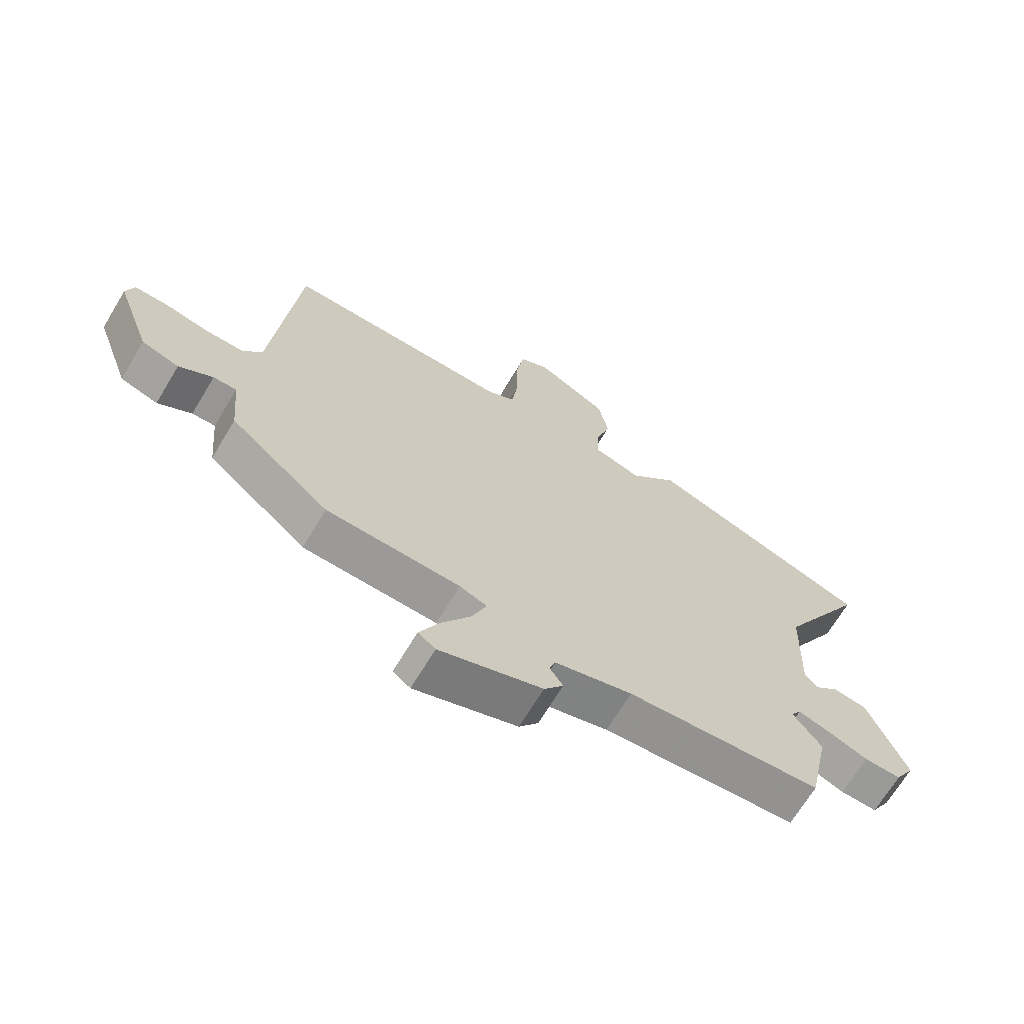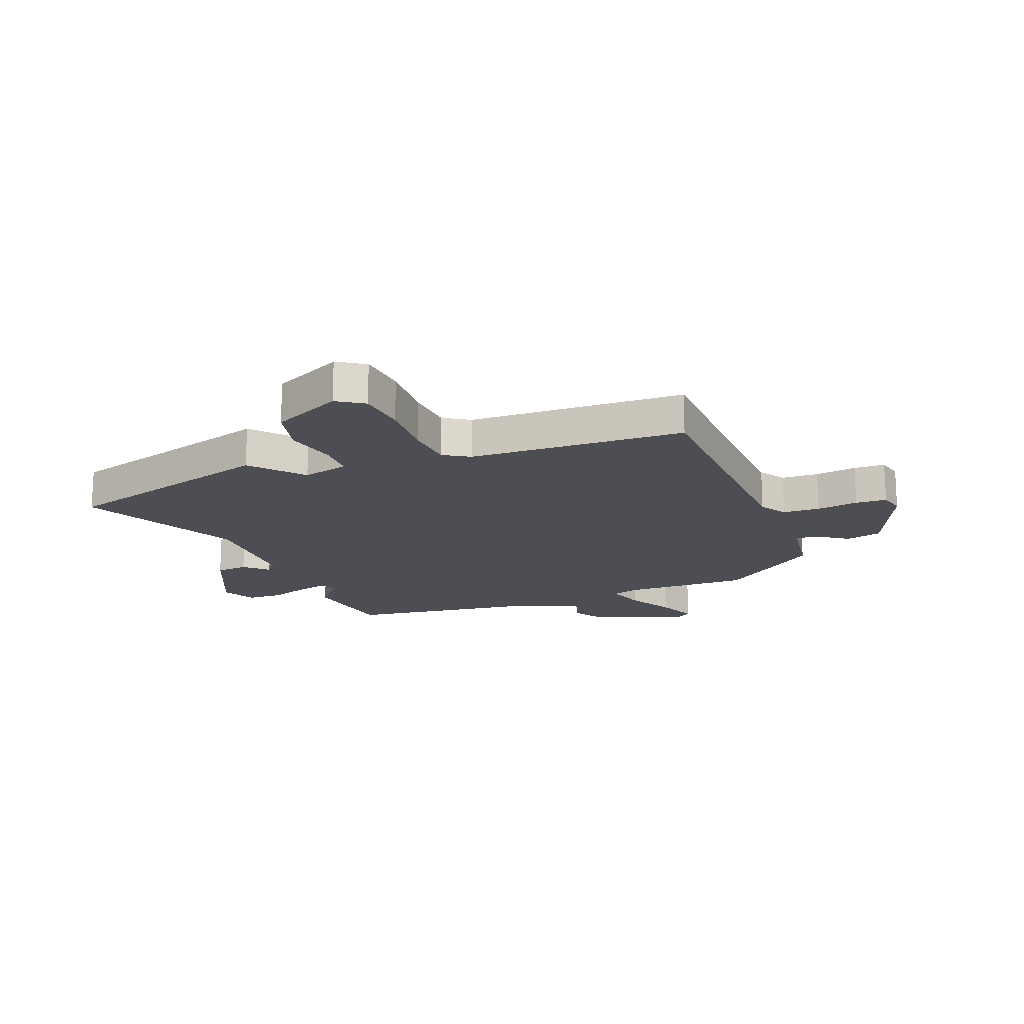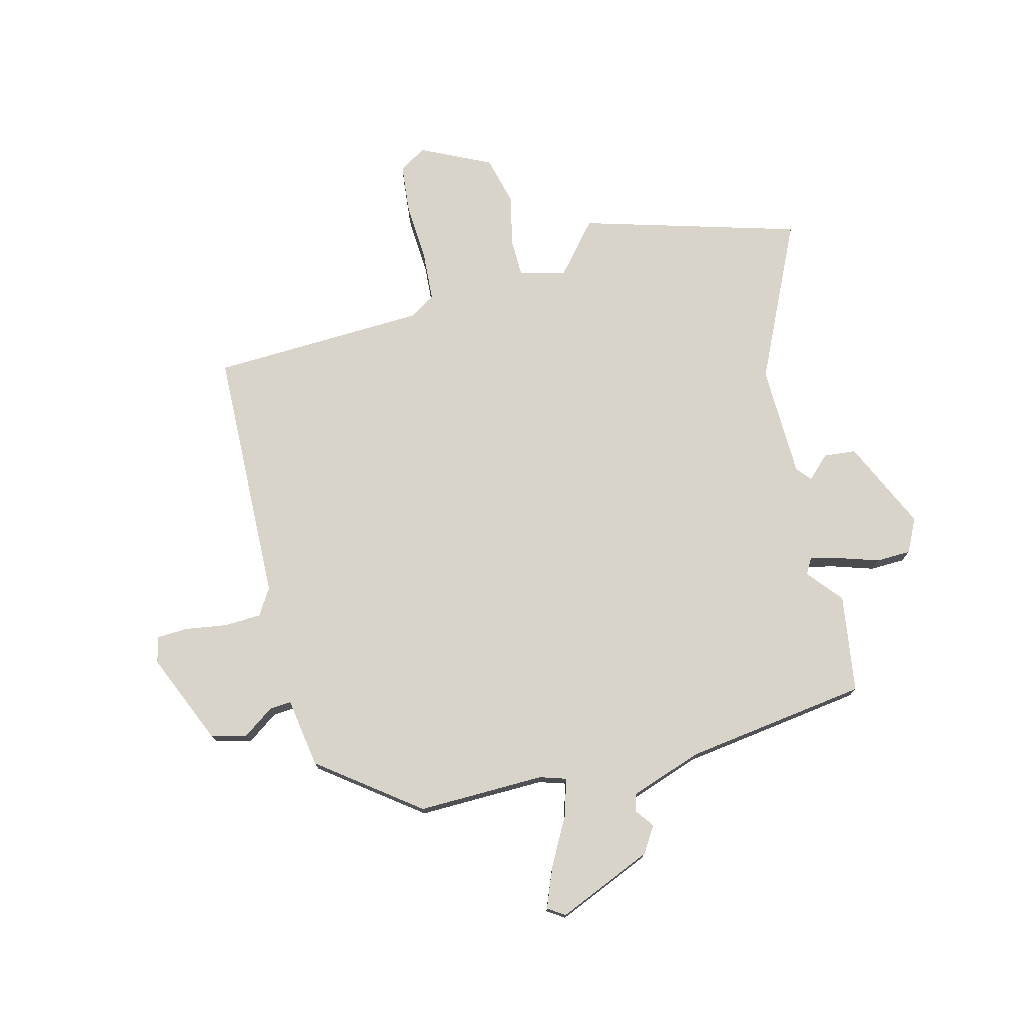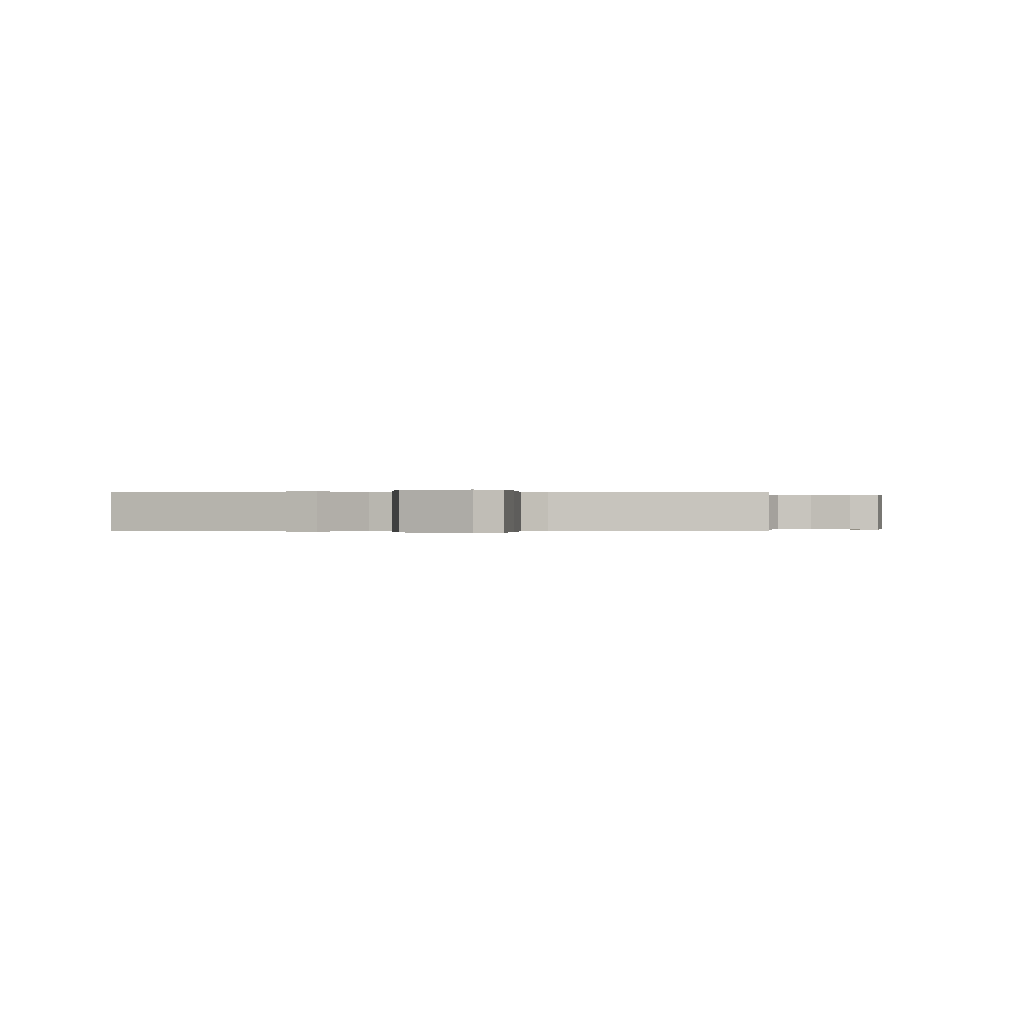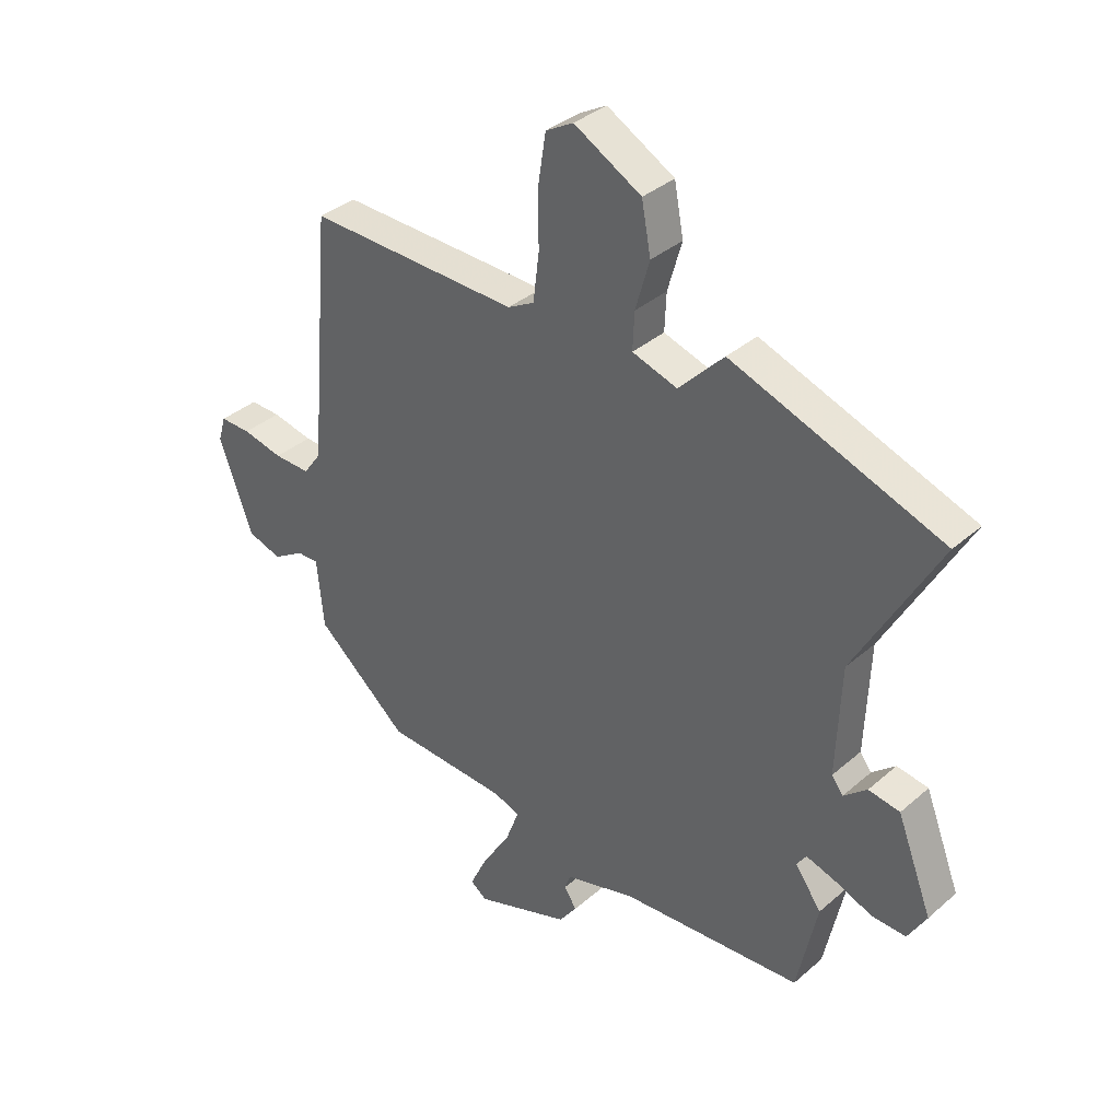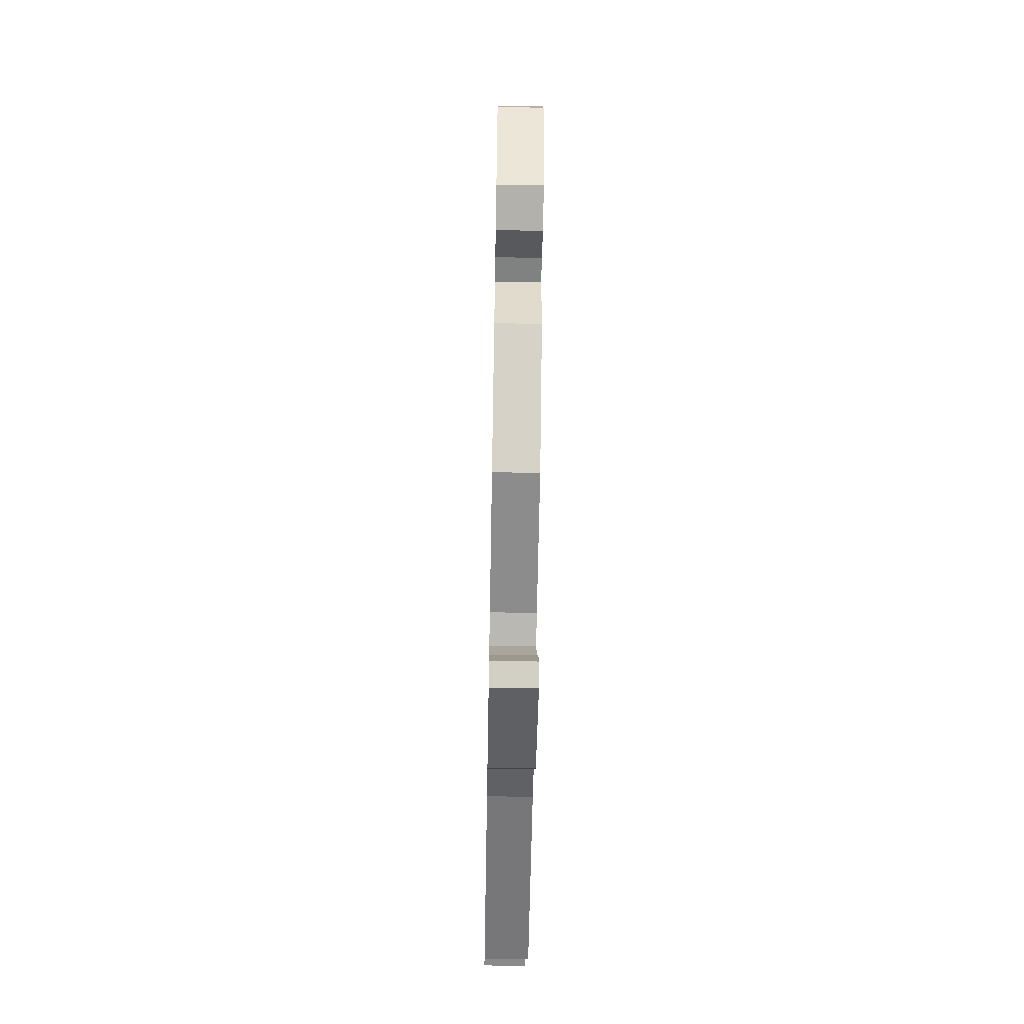
<metadata>
{"format":"obj","ext":"obj","renderer":"f3d","projection":"perspective","resolution":1024,"background":"white","views":[{"elev":-68.5,"azim":149.0,"up":"+Z"},{"elev":-17.3,"azim":18.1,"up":"+Y"},{"elev":75.1,"azim":162.3,"up":"+Y"},{"elev":-0.1,"azim":0.6,"up":"+Y"},{"elev":36.2,"azim":-138.4,"up":"+Z"},{"elev":-61.7,"azim":89.0,"up":"+Z"}]}
</metadata>
<code>
v -0.7 0.07 0.429
v -0.312 0.07 0.567
v -0.229 0.07 0.48
v -0.146 0.07 0.506
v -0.149 0.07 0.575
v -0.175 0.07 0.666
v -0.158 0.07 0.757
v -0.034 0.07 0.826
v 0.017 0.07 0.797
v 0.031 0.07 0.708
v 0.031 0.07 0.6
v 0.042 0.07 0.512
v 0.091 0.07 0.485
v 0.482 0.07 0.493
v 0.523 0.07 0.03
v 0.556 0.07 -0.016
v 0.623 0.07 -0.015
v 0.698 0.07 0.001
v 0.755 0.07 0.002
v 0.769 0.07 -0.045
v 0.708 0.07 -0.215
v 0.644 0.07 -0.235
v 0.586 0.07 -0.199
v 0.546 0.07 -0.198
v 0.534 0.07 -0.326
v 0.363 0.07 -0.472
v 0.133 0.07 -0.482
v 0.086 0.07 -0.5
v 0.111 0.07 -0.567
v 0.163 0.07 -0.651
v 0.196 0.07 -0.721
v 0.166 0.07 -0.743
v -0.011 0.07 -0.68
v -0.044 0.07 -0.634
v -0.021 0.07 -0.599
v -0.032 0.07 -0.568
v -0.165 0.07 -0.531
v -0.499 0.07 -0.505
v -0.536 0.07 -0.329
v -0.487 0.07 -0.262
v -0.505 0.07 -0.235
v -0.56 0.07 -0.252
v -0.629 0.07 -0.279
v -0.692 0.07 -0.281
v -0.726 0.07 -0.222
v -0.661 0.07 -0.055
v -0.603 0.07 -0.046
v -0.56 0.07 -0.083
v -0.539 0.07 -0.055
v -0.547 0.07 0.15
v -0.7 0 0.429
v -0.312 0 0.567
v -0.229 0 0.48
v -0.146 0 0.506
v -0.149 0 0.575
v -0.175 0 0.666
v -0.158 0 0.757
v -0.034 0 0.826
v 0.017 0 0.797
v 0.031 0 0.708
v 0.031 0 0.6
v 0.042 0 0.512
v 0.091 0 0.485
v 0.482 0 0.493
v 0.523 0 0.03
v 0.556 0 -0.016
v 0.623 0 -0.015
v 0.698 0 0.001
v 0.755 0 0.002
v 0.769 0 -0.045
v 0.708 0 -0.215
v 0.644 0 -0.235
v 0.586 0 -0.199
v 0.546 0 -0.198
v 0.534 0 -0.326
v 0.363 0 -0.472
v 0.133 0 -0.482
v 0.086 0 -0.5
v 0.111 0 -0.567
v 0.163 0 -0.651
v 0.196 0 -0.721
v 0.166 0 -0.743
v -0.011 0 -0.68
v -0.044 0 -0.634
v -0.021 0 -0.599
v -0.032 0 -0.568
v -0.165 0 -0.531
v -0.499 0 -0.505
v -0.536 0 -0.329
v -0.487 0 -0.262
v -0.505 0 -0.235
v -0.56 0 -0.252
v -0.629 0 -0.279
v -0.692 0 -0.281
v -0.726 0 -0.222
v -0.661 0 -0.055
v -0.603 0 -0.046
v -0.56 0 -0.083
v -0.539 0 -0.055
v -0.547 0 0.15
f 46 47 48
f 45 46 48
f 44 45 48
f 43 44 48
f 42 43 48
f 41 42 48 49
f 40 41 49 50
f 37 38 39 40
f 36 37 40 50
f 33 34 35
f 32 33 35
f 31 32 35
f 30 31 35
f 29 30 35
f 28 29 35 36
f 24 25 26 27
f 24 27 28
f 21 22 23
f 20 21 23
f 19 20 23
f 18 19 23
f 17 18 23
f 16 17 23 24
f 36 50 1
f 28 36 1
f 24 28 1
f 16 24 1
f 15 16 1
f 9 10 11
f 8 9 11
f 7 8 11
f 6 7 11
f 5 6 11
f 4 5 11 12
f 3 4 12 13
f 1 2 3
f 13 14 15 1
f 1 3 13
f 98 97 96
f 98 96 95
f 98 95 94
f 98 94 93
f 98 93 92
f 99 98 92 91
f 100 99 91 90
f 90 89 88 87
f 100 90 87 86
f 85 84 83
f 85 83 82
f 85 82 81
f 85 81 80
f 85 80 79
f 86 85 79 78
f 77 76 75 74
f 78 77 74
f 73 72 71
f 73 71 70
f 73 70 69
f 73 69 68
f 73 68 67
f 74 73 67 66
f 51 100 86
f 51 86 78
f 51 78 74
f 51 74 66
f 51 66 65
f 61 60 59
f 61 59 58
f 61 58 57
f 61 57 56
f 61 56 55
f 62 61 55 54
f 63 62 54 53
f 53 52 51
f 51 65 64 63
f 63 53 51
f 1 51 52 2
f 2 52 53 3
f 3 53 54 4
f 4 54 55 5
f 5 55 56 6
f 6 56 57 7
f 7 57 58 8
f 8 58 59 9
f 9 59 60 10
f 10 60 61 11
f 11 61 62 12
f 12 62 63 13
f 13 63 64 14
f 14 64 65 15
f 15 65 66 16
f 16 66 67 17
f 17 67 68 18
f 18 68 69 19
f 19 69 70 20
f 20 70 71 21
f 21 71 72 22
f 22 72 73 23
f 23 73 74 24
f 24 74 75 25
f 25 75 76 26
f 26 76 77 27
f 27 77 78 28
f 28 78 79 29
f 29 79 80 30
f 30 80 81 31
f 31 81 82 32
f 32 82 83 33
f 33 83 84 34
f 34 84 85 35
f 35 85 86 36
f 36 86 87 37
f 37 87 88 38
f 38 88 89 39
f 39 89 90 40
f 40 90 91 41
f 41 91 92 42
f 42 92 93 43
f 43 93 94 44
f 44 94 95 45
f 45 95 96 46
f 46 96 97 47
f 47 97 98 48
f 48 98 99 49
f 49 99 100 50
f 50 100 51 1

</code>
